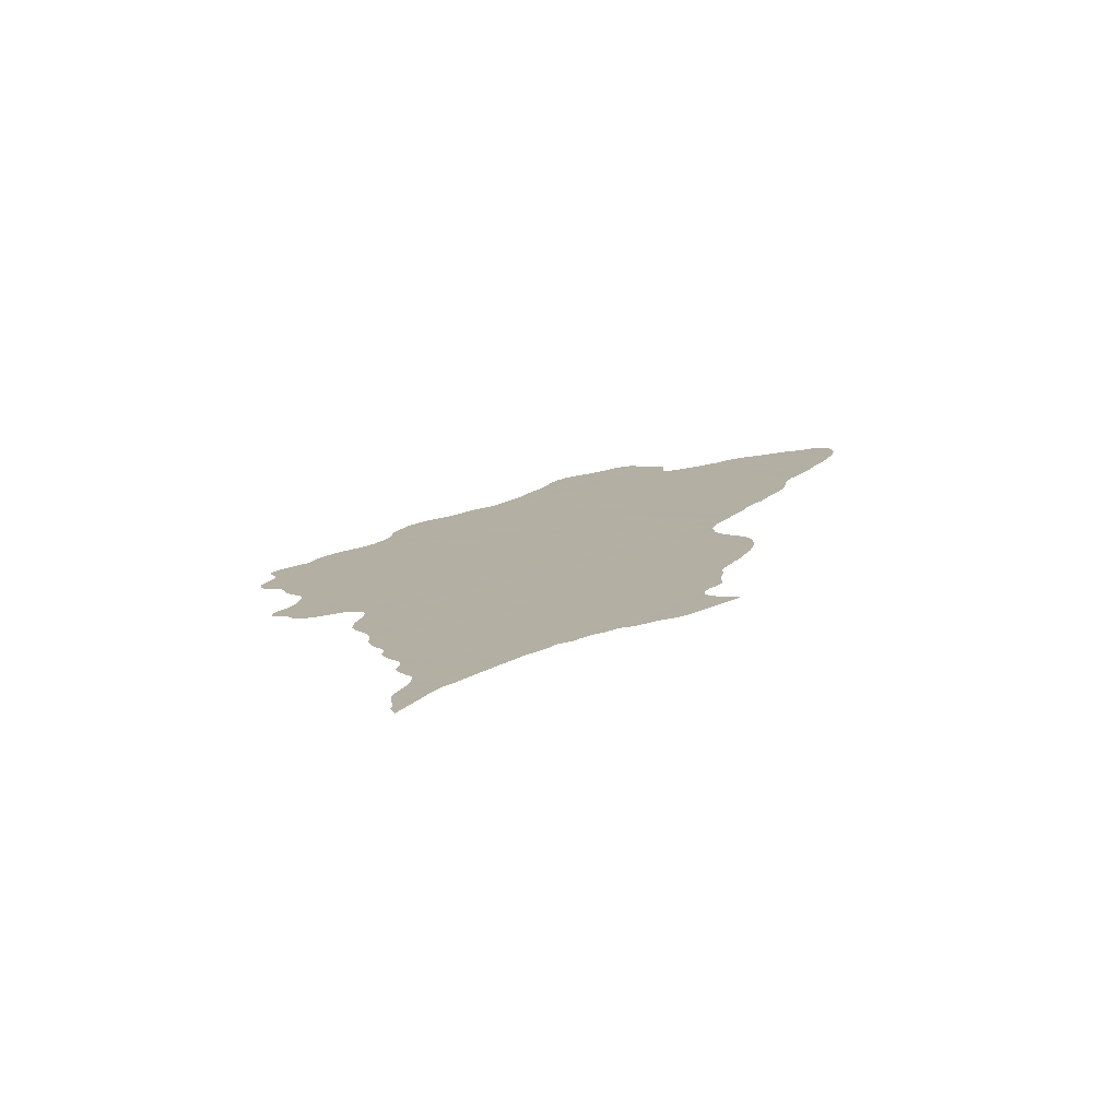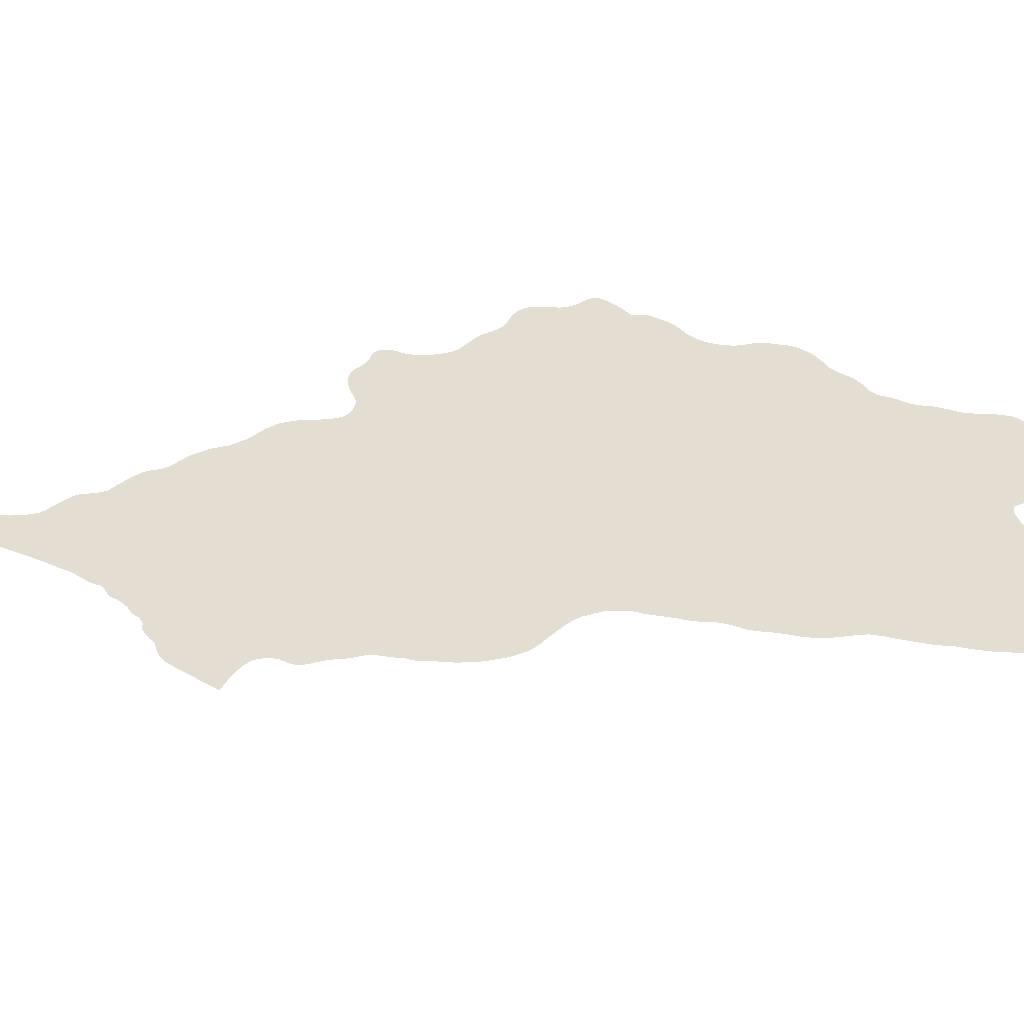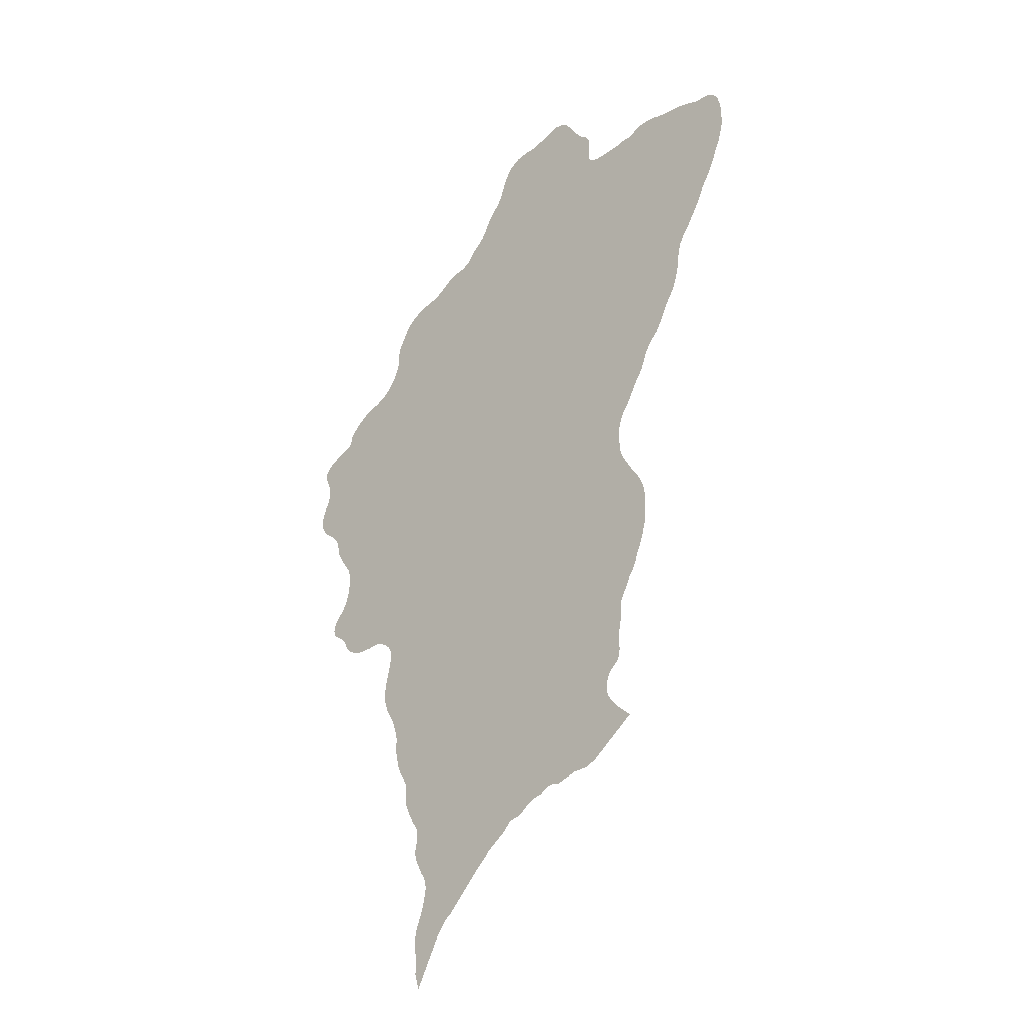
<metadata>
{"format":"obj","ext":"obj","renderer":"f3d","projection":"perspective","resolution":1024,"background":"white","views":[{"elev":-78.6,"azim":9.5,"up":"+Y"},{"elev":36.2,"azim":72.4,"up":"+Z"},{"elev":-31.1,"azim":44.2,"up":"+Y"}]}
</metadata>
<code>
v 1.91e+05 3.143e+05 0
v 1.91e+05 3.144e+05 0
v 1.911e+05 3.143e+05 0
v 1.911e+05 3.143e+05 0
v 1.911e+05 3.142e+05 0
v 1.893e+05 3.15e+05 0
v 1.893e+05 3.151e+05 0
v 1.893e+05 3.151e+05 0
v 1.909e+05 3.144e+05 0
v 1.911e+05 3.142e+05 0
v 1.892e+05 3.151e+05 0
v 1.892e+05 3.151e+05 0
v 1.909e+05 3.144e+05 0
v 1.911e+05 3.141e+05 0
v 1.907e+05 3.144e+05 0
v 1.91e+05 3.137e+05 0
v 1.907e+05 3.144e+05 0
v 1.908e+05 3.144e+05 0
v 1.911e+05 3.139e+05 0
v 1.911e+05 3.14e+05 0
v 1.911e+05 3.14e+05 0
v 1.906e+05 3.144e+05 0
v 1.905e+05 3.144e+05 0
v 1.911e+05 3.138e+05 0
v 1.908e+05 3.144e+05 0
v 1.888e+05 3.15e+05 0
v 1.888e+05 3.15e+05 0
v 1.886e+05 3.149e+05 0
v 1.887e+05 3.15e+05 0
v 1.887e+05 3.15e+05 0
v 1.891e+05 3.151e+05 0
v 1.909e+05 3.144e+05 0
v 1.899e+05 3.088e+05 0
v 1.899e+05 3.088e+05 0
v 1.897e+05 3.087e+05 0
v 1.904e+05 3.145e+05 0
v 1.903e+05 3.145e+05 0
v 1.904e+05 3.145e+05 0
v 1.886e+05 3.149e+05 0
v 1.886e+05 3.149e+05 0
v 1.876e+05 3.071e+05 0
v 1.876e+05 3.072e+05 0
v 1.876e+05 3.072e+05 0
v 1.864e+05 3.108e+05 0
v 1.864e+05 3.107e+05 0
v 1.864e+05 3.108e+05 0
v 1.894e+05 3.15e+05 0
v 1.909e+05 3.135e+05 0
v 1.905e+05 3.144e+05 0
v 1.901e+05 3.144e+05 0
v 1.89e+05 3.15e+05 0
v 1.895e+05 3.149e+05 0
v 1.891e+05 3.15e+05 0
v 1.894e+05 3.149e+05 0
v 1.889e+05 3.15e+05 0
v 1.895e+05 3.148e+05 0
v 1.885e+05 3.147e+05 0
v 1.901e+05 3.103e+05 0
v 1.901e+05 3.104e+05 0
v 1.901e+05 3.105e+05 0
v 1.895e+05 3.085e+05 0
v 1.895e+05 3.085e+05 0
v 1.895e+05 3.085e+05 0
v 1.897e+05 3.09e+05 0
v 1.876e+05 3.073e+05 0
v 1.876e+05 3.073e+05 0
v 1.902e+05 3.144e+05 0
v 1.903e+05 3.145e+05 0
v 1.872e+05 3.137e+05 0
v 1.873e+05 3.138e+05 0
v 1.872e+05 3.138e+05 0
v 1.91e+05 3.136e+05 0
v 1.9e+05 3.102e+05 0
v 1.901e+05 3.103e+05 0
v 1.895e+05 3.085e+05 0
v 1.894e+05 3.085e+05 0
v 1.861e+05 3.119e+05 0
v 1.861e+05 3.12e+05 0
v 1.861e+05 3.12e+05 0
v 1.861e+05 3.121e+05 0
v 1.861e+05 3.12e+05 0
v 1.873e+05 3.138e+05 0
v 1.901e+05 3.105e+05 0
v 1.9e+05 3.109e+05 0
v 1.9e+05 3.102e+05 0
v 1.895e+05 3.085e+05 0
v 1.864e+05 3.108e+05 0
v 1.902e+05 3.145e+05 0
v 1.902e+05 3.145e+05 0
v 1.861e+05 3.126e+05 0
v 1.862e+05 3.126e+05 0
v 1.862e+05 3.126e+05 0
v 1.894e+05 3.085e+05 0
v 1.875e+05 3.076e+05 0
v 1.875e+05 3.075e+05 0
v 1.878e+05 3.075e+05 0
v 1.876e+05 3.074e+05 0
v 1.861e+05 3.121e+05 0
v 1.861e+05 3.126e+05 0
v 1.896e+05 3.147e+05 0
v 1.896e+05 3.147e+05 0
v 1.896e+05 3.147e+05 0
v 1.874e+05 3.139e+05 0
v 1.874e+05 3.139e+05 0
v 1.874e+05 3.139e+05 0
v 1.862e+05 3.125e+05 0
v 1.862e+05 3.127e+05 0
v 1.9e+05 3.1e+05 0
v 1.9e+05 3.1e+05 0
v 1.9e+05 3.101e+05 0
v 1.876e+05 3.074e+05 0
v 1.862e+05 3.119e+05 0
v 1.861e+05 3.125e+05 0
v 1.895e+05 3.148e+05 0
v 1.885e+05 3.148e+05 0
v 1.901e+05 3.106e+05 0
v 1.9e+05 3.101e+05 0
v 1.9e+05 3.101e+05 0
v 1.862e+05 3.119e+05 0
v 1.862e+05 3.119e+05 0
v 1.896e+05 3.145e+05 0
v 1.862e+05 3.125e+05 0
v 1.863e+05 3.127e+05 0
v 1.865e+05 3.128e+05 0
v 1.866e+05 3.129e+05 0
v 1.865e+05 3.129e+05 0
v 1.905e+05 3.126e+05 0
v 1.906e+05 3.127e+05 0
v 1.905e+05 3.125e+05 0
v 1.908e+05 3.133e+05 0
v 1.909e+05 3.134e+05 0
v 1.898e+05 3.093e+05 0
v 1.898e+05 3.094e+05 0
v 1.897e+05 3.092e+05 0
v 1.88e+05 3.078e+05 0
v 1.876e+05 3.079e+05 0
v 1.88e+05 3.077e+05 0
v 1.877e+05 3.08e+05 0
v 1.882e+05 3.079e+05 0
v 1.874e+05 3.088e+05 0
v 1.874e+05 3.088e+05 0
v 1.874e+05 3.089e+05 0
v 1.874e+05 3.087e+05 0
v 1.875e+05 3.084e+05 0
v 1.875e+05 3.083e+05 0
v 1.875e+05 3.083e+05 0
v 1.876e+05 3.073e+05 0
v 1.864e+05 3.109e+05 0
v 1.864e+05 3.107e+05 0
v 1.901e+05 3.144e+05 0
v 1.9e+05 3.144e+05 0
v 1.9e+05 3.144e+05 0
v 1.862e+05 3.124e+05 0
v 1.863e+05 3.127e+05 0
v 1.901e+05 3.107e+05 0
v 1.908e+05 3.132e+05 0
v 1.898e+05 3.096e+05 0
v 1.898e+05 3.097e+05 0
v 1.898e+05 3.096e+05 0
v 1.898e+05 3.093e+05 0
v 1.898e+05 3.093e+05 0
v 1.879e+05 3.077e+05 0
v 1.873e+05 3.092e+05 0
v 1.873e+05 3.091e+05 0
v 1.873e+05 3.091e+05 0
v 1.875e+05 3.083e+05 0
v 1.876e+05 3.077e+05 0
v 1.878e+05 3.075e+05 0
v 1.862e+05 3.122e+05 0
v 1.875e+05 3.139e+05 0
v 1.864e+05 3.127e+05 0
v 1.865e+05 3.128e+05 0
v 1.866e+05 3.13e+05 0
v 1.871e+05 3.135e+05 0
v 1.872e+05 3.136e+05 0
v 1.907e+05 3.131e+05 0
v 1.9e+05 3.144e+05 0
v 1.899e+05 3.099e+05 0
v 1.899e+05 3.099e+05 0
v 1.899e+05 3.1e+05 0
v 1.877e+05 3.08e+05 0
v 1.882e+05 3.079e+05 0
v 1.891e+05 3.084e+05 0
v 1.892e+05 3.085e+05 0
v 1.892e+05 3.085e+05 0
v 1.873e+05 3.093e+05 0
v 1.873e+05 3.094e+05 0
v 1.865e+05 3.106e+05 0
v 1.866e+05 3.105e+05 0
v 1.866e+05 3.105e+05 0
v 1.874e+05 3.09e+05 0
v 1.875e+05 3.087e+05 0
v 1.876e+05 3.082e+05 0
v 1.864e+05 3.115e+05 0
v 1.864e+05 3.117e+05 0
v 1.864e+05 3.116e+05 0
v 1.901e+05 3.144e+05 0
v 1.884e+05 3.145e+05 0
v 1.883e+05 3.145e+05 0
v 1.884e+05 3.146e+05 0
v 1.883e+05 3.144e+05 0
v 1.883e+05 3.143e+05 0
v 1.878e+05 3.14e+05 0
v 1.877e+05 3.14e+05 0
v 1.879e+05 3.14e+05 0
v 1.865e+05 3.129e+05 0
v 1.871e+05 3.136e+05 0
v 1.901e+05 3.107e+05 0
v 1.901e+05 3.108e+05 0
v 1.903e+05 3.121e+05 0
v 1.904e+05 3.122e+05 0
v 1.904e+05 3.123e+05 0
v 1.904e+05 3.124e+05 0
v 1.906e+05 3.127e+05 0
v 1.898e+05 3.095e+05 0
v 1.897e+05 3.092e+05 0
v 1.898e+05 3.095e+05 0
v 1.898e+05 3.094e+05 0
v 1.899e+05 3.088e+05 0
v 1.879e+05 3.077e+05 0
v 1.879e+05 3.077e+05 0
v 1.867e+05 3.104e+05 0
v 1.865e+05 3.106e+05 0
v 1.875e+05 3.086e+05 0
v 1.875e+05 3.086e+05 0
v 1.878e+05 3.076e+05 0
v 1.876e+05 3.077e+05 0
v 1.864e+05 3.109e+05 0
v 1.863e+05 3.118e+05 0
v 1.862e+05 3.122e+05 0
v 1.906e+05 3.13e+05 0
v 1.899e+05 3.144e+05 0
v 1.899e+05 3.144e+05 0
v 1.9e+05 3.144e+05 0
v 1.901e+05 3.144e+05 0
v 1.877e+05 3.139e+05 0
v 1.88e+05 3.141e+05 0
v 1.862e+05 3.124e+05 0
v 1.864e+05 3.127e+05 0
v 1.867e+05 3.13e+05 0
v 1.868e+05 3.13e+05 0
v 1.903e+05 3.122e+05 0
v 1.897e+05 3.144e+05 0
v 1.907e+05 3.131e+05 0
v 1.898e+05 3.097e+05 0
v 1.898e+05 3.095e+05 0
v 1.898e+05 3.098e+05 0
v 1.878e+05 3.075e+05 0
v 1.882e+05 3.079e+05 0
v 1.883e+05 3.08e+05 0
v 1.875e+05 3.084e+05 0
v 1.883e+05 3.08e+05 0
v 1.871e+05 3.097e+05 0
v 1.872e+05 3.097e+05 0
v 1.871e+05 3.098e+05 0
v 1.865e+05 3.11e+05 0
v 1.865e+05 3.106e+05 0
v 1.874e+05 3.09e+05 0
v 1.876e+05 3.081e+05 0
v 1.864e+05 3.115e+05 0
v 1.896e+05 3.146e+05 0
v 1.885e+05 3.147e+05 0
v 1.876e+05 3.139e+05 0
v 1.871e+05 3.133e+05 0
v 1.871e+05 3.134e+05 0
v 1.867e+05 3.13e+05 0
v 1.906e+05 3.128e+05 0
v 1.898e+05 3.088e+05 0
v 1.882e+05 3.08e+05 0
v 1.876e+05 3.081e+05 0
v 1.893e+05 3.085e+05 0
v 1.891e+05 3.085e+05 0
v 1.897e+05 3.091e+05 0
v 1.893e+05 3.085e+05 0
v 1.897e+05 3.09e+05 0
v 1.865e+05 3.11e+05 0
v 1.865e+05 3.107e+05 0
v 1.864e+05 3.109e+05 0
v 1.874e+05 3.089e+05 0
v 1.886e+05 3.083e+05 0
v 1.879e+05 3.076e+05 0
v 1.876e+05 3.078e+05 0
v 1.865e+05 3.114e+05 0
v 1.863e+05 3.117e+05 0
v 1.865e+05 3.115e+05 0
v 1.898e+05 3.144e+05 0
v 1.896e+05 3.145e+05 0
v 1.882e+05 3.142e+05 0
v 1.881e+05 3.142e+05 0
v 1.881e+05 3.142e+05 0
v 1.879e+05 3.141e+05 0
v 1.871e+05 3.135e+05 0
v 1.898e+05 3.098e+05 0
v 1.872e+05 3.095e+05 0
v 1.871e+05 3.103e+05 0
v 1.898e+05 3.089e+05 0
v 1.878e+05 3.076e+05 0
v 1.882e+05 3.08e+05 0
v 1.871e+05 3.099e+05 0
v 1.871e+05 3.098e+05 0
v 1.872e+05 3.096e+05 0
v 1.871e+05 3.101e+05 0
v 1.871e+05 3.102e+05 0
v 1.872e+05 3.096e+05 0
v 1.879e+05 3.077e+05 0
v 1.863e+05 3.118e+05 0
v 1.862e+05 3.123e+05 0
v 1.865e+05 3.128e+05 0
v 1.896e+05 3.146e+05 0
v 1.864e+05 3.127e+05 0
v 1.901e+05 3.119e+05 0
v 1.902e+05 3.119e+05 0
v 1.901e+05 3.118e+05 0
v 1.906e+05 3.129e+05 0
v 1.897e+05 3.144e+05 0
v 1.898e+05 3.089e+05 0
v 1.885e+05 3.082e+05 0
v 1.884e+05 3.081e+05 0
v 1.885e+05 3.082e+05 0
v 1.887e+05 3.083e+05 0
v 1.887e+05 3.083e+05 0
v 1.887e+05 3.083e+05 0
v 1.889e+05 3.084e+05 0
v 1.889e+05 3.084e+05 0
v 1.89e+05 3.084e+05 0
v 1.866e+05 3.105e+05 0
v 1.897e+05 3.092e+05 0
v 1.875e+05 3.085e+05 0
v 1.884e+05 3.081e+05 0
v 1.862e+05 3.123e+05 0
v 1.882e+05 3.143e+05 0
v 1.868e+05 3.131e+05 0
v 1.9e+05 3.109e+05 0
v 1.898e+05 3.093e+05 0
v 1.879e+05 3.077e+05 0
v 1.886e+05 3.083e+05 0
v 1.886e+05 3.082e+05 0
v 1.888e+05 3.083e+05 0
v 1.89e+05 3.084e+05 0
v 1.89e+05 3.084e+05 0
v 1.867e+05 3.105e+05 0
v 1.875e+05 3.085e+05 0
v 1.87e+05 3.104e+05 0
v 1.865e+05 3.112e+05 0
v 1.865e+05 3.111e+05 0
v 1.865e+05 3.111e+05 0
v 1.897e+05 3.144e+05 0
v 1.882e+05 3.143e+05 0
v 1.896e+05 3.144e+05 0
v 1.881e+05 3.141e+05 0
v 1.88e+05 3.141e+05 0
v 1.902e+05 3.121e+05 0
v 1.901e+05 3.118e+05 0
v 1.897e+05 3.089e+05 0
v 1.884e+05 3.081e+05 0
v 1.888e+05 3.083e+05 0
v 1.869e+05 3.104e+05 0
v 1.869e+05 3.131e+05 0
v 1.9e+05 3.117e+05 0
v 1.9e+05 3.117e+05 0
v 1.902e+05 3.12e+05 0
v 1.884e+05 3.081e+05 0
v 1.89e+05 3.085e+05 0
v 1.897e+05 3.091e+05 0
v 1.89e+05 3.084e+05 0
v 1.87e+05 3.104e+05 0
v 1.866e+05 3.113e+05 0
v 1.869e+05 3.131e+05 0
v 1.888e+05 3.084e+05 0
v 1.89e+05 3.085e+05 0
v 1.897e+05 3.091e+05 0
v 1.871e+05 3.1e+05 0
v 1.871e+05 3.133e+05 0
v 1.899e+05 3.115e+05 0
v 1.871e+05 3.132e+05 0
v 1.87e+05 3.132e+05 0
v 1.899e+05 3.115e+05 0
v 1.87e+05 3.131e+05 0
v 1.899e+05 3.114e+05 0
v 1.865e+05 3.114e+05 0
v 1.888e+05 3.084e+05 0
v 1.889e+05 3.084e+05 0
v 1.888e+05 3.084e+05 0
v 1.868e+05 3.104e+05 0
v 1.865e+05 3.113e+05 0
v 1.865e+05 3.113e+05 0
v 1.871e+05 3.104e+05 0
v 1.896e+05 3.144e+05 0
v 1.9e+05 3.11e+05 0
v 1.9e+05 3.109e+05 0
v 1.9e+05 3.11e+05 0
v 1.899e+05 3.116e+05 0
v 1.9e+05 3.116e+05 0
v 1.888e+05 3.084e+05 0
v 1.889e+05 3.084e+05 0
v 1.869e+05 3.104e+05 0
v 1.899e+05 3.11e+05 0
v 1.871e+05 3.101e+05 0
v 1.899e+05 3.111e+05 0
v 1.899e+05 3.111e+05 0
v 1.87e+05 3.104e+05 0
v 1.899e+05 3.112e+05 0
v 1.899e+05 3.112e+05 0
v 1.899e+05 3.113e+05 0
v 1.899e+05 3.114e+05 0
v 1.899e+05 3.114e+05 0
v 1.871e+05 3.104e+05 0
v 1.871e+05 3.103e+05 0
v 1.871e+05 3.103e+05 0
g 10310_poly5555556
f 1 2 3
f 3 2 4
f 4 2 5
f 6 7 8
f 5 9 10
f 11 12 8
f 13 14 10
f 15 16 17
f 16 18 17
f 9 5 2
f 19 20 21
f 13 21 14
f 22 23 15
f 18 24 25
f 26 27 28
f 27 29 30
f 9 13 10
f 31 6 12
f 32 24 19
f 33 34 35
f 36 37 38
f 25 24 32
f 32 21 13
f 39 30 40
f 41 42 43
f 44 45 46
f 6 31 47
f 48 23 49
f 38 50 49
f 51 52 53
f 53 54 31
f 51 55 56
f 26 57 55
f 58 59 60
f 61 62 63
f 64 62 35
f 43 65 66
f 67 37 68
f 69 70 71
f 23 72 16
f 16 24 18
f 58 73 74
f 75 63 76
f 77 78 79
f 80 81 78
f 82 70 69
f 60 83 84
f 74 73 85
f 75 76 86
f 45 87 46
f 54 47 31
f 68 88 89
f 90 91 92
f 48 72 23
f 86 76 93
f 94 95 96
f 95 97 96
f 80 98 81
f 99 91 90
f 53 52 54
f 100 101 102
f 103 104 105
f 104 82 69
f 28 30 39
f 91 106 107
f 108 109 110
f 97 111 96
f 77 112 78
f 99 113 91
f 101 114 102
f 26 28 115
f 84 83 116
f 73 117 118
f 112 119 120
f 51 56 52
f 121 114 56
f 122 123 107
f 124 125 126
f 127 128 129
f 130 131 50
f 131 48 49
f 110 117 108
f 132 133 134
f 135 136 137
f 138 135 139
f 140 141 142
f 142 141 143
f 144 145 146
f 147 96 111
f 65 42 147
f 148 87 149
f 91 113 106
f 150 151 152
f 67 68 89
f 153 154 123
f 116 155 84
f 50 156 130
f 157 158 159
f 160 132 161
f 137 136 162
f 163 164 165
f 149 87 45
f 166 145 144
f 167 94 168
f 169 80 120
f 105 104 170
f 171 154 153
f 172 173 125
f 174 69 175
f 176 156 177
f 178 179 180
f 42 96 147
f 181 139 182
f 183 184 185
f 186 163 187
f 188 189 190
f 163 165 191
f 142 143 192
f 144 146 193
f 194 195 196
f 106 122 107
f 197 50 67
f 198 199 200
f 199 201 202
f 203 204 205
f 124 126 206
f 207 174 175
f 208 209 155
f 210 211 212
f 213 128 214
f 215 216 217
f 216 218 217
f 133 218 134
f 117 180 108
f 35 34 219
f 220 162 221
f 222 223 188
f 192 224 225
f 167 226 227
f 149 228 148
f 229 230 169
f 231 232 233
f 152 234 150
f 234 235 150
f 26 115 57
f 236 237 204
f 238 239 171
f 240 173 241
f 242 211 210
f 213 243 212
f 129 128 213
f 177 244 176
f 159 245 246
f 215 246 216
f 178 180 247
f 248 94 96
f 181 182 249
f 250 251 252
f 253 254 255
f 223 256 257
f 187 191 258
f 251 193 259
f 120 229 169
f 194 260 195
f 153 123 122
f 114 261 102
f 232 244 177
f 234 177 235
f 235 177 50
f 55 57 262
f 236 263 264
f 265 263 170
f 266 240 241
f 213 214 267
f 159 158 245
f 268 35 219
f 269 270 249
f 185 271 272
f 273 271 274
f 275 274 76
f 257 276 277
f 277 278 149
f 258 279 280
f 142 192 279
f 227 281 282
f 195 283 284
f 260 285 195
f 153 238 171
f 286 231 233
f 287 262 200
f 288 289 290
f 205 237 291
f 172 125 124
f 292 174 207
f 231 244 232
f 245 293 294
f 247 295 293
f 296 35 268
f 227 226 297
f 227 297 281
f 269 298 270
f 270 298 252
f 255 299 300
f 301 302 254
f 303 301 304
f 293 304 294
f 144 193 251
f 136 282 305
f 306 307 229
f 306 284 308
f 149 278 228
f 307 230 229
f 309 261 114
f 238 310 239
f 311 312 313
f 314 243 267
f 314 231 315
f 35 296 316
f 94 248 168
f 167 168 226
f 317 318 319
f 320 321 322
f 323 324 325
f 188 190 326
f 187 327 294
f 328 251 329
f 138 136 135
f 238 330 310
f 330 307 306
f 286 315 231
f 288 290 331
f 332 172 308
f 330 308 310
f 155 209 333
f 132 334 161
f 282 281 335
f 329 251 250
f 336 317 337
f 338 280 320
f 339 325 340
f 341 222 326
f 342 336 225
f 342 328 318
f 259 270 252
f 343 344 345
f 346 343 345
f 315 347 314
f 348 349 202
f 331 349 348
f 290 350 331
f 351 352 350
f 351 237 353
f 352 210 212
f 316 354 35
f 282 335 305
f 162 305 221
f 318 328 355
f 338 356 280
f 249 270 181
f 138 139 181
f 285 283 195
f 357 346 256
f 114 121 309
f 358 332 308
f 332 241 172
f 237 359 360
f 353 237 360
f 312 353 313
f 361 353 312
f 351 361 352
f 64 35 354
f 362 328 329
f 355 328 362
f 363 364 365
f 272 183 185
f 366 367 344
f 256 276 257
f 277 276 278
f 287 121 262
f 283 368 358
f 84 155 333
f 132 134 334
f 336 280 225
f 320 280 321
f 356 369 280
f 364 339 365
f 363 370 364
f 370 272 371
f 372 299 302
f 243 314 347
f 236 264 373
f 374 373 375
f 376 377 375
f 376 378 379
f 378 368 380
f 381 382 383
f 384 223 222
f 380 368 283
f 378 380 385
f 378 385 386
f 386 367 387
f 388 287 200
f 174 265 170
f 264 263 265
f 389 390 391
f 60 84 390
f 359 392 393
f 218 216 134
f 216 246 327
f 327 339 364
f 369 394 280
f 383 382 394
f 382 395 339
f 395 323 325
f 349 350 243
f 202 349 388
f 62 64 275
f 396 223 384
f 389 397 180
f 364 370 371
f 301 398 302
f 371 272 273
f 275 273 274
f 303 398 301
f 399 180 397
f 223 396 357
f 295 399 400
f 401 346 357
f 376 379 377
f 402 403 404
f 400 402 295
f 392 359 374
f 377 374 375
f 405 379 386
f 401 343 346
f 343 366 344
f 387 367 366
f 387 406 405
f 406 407 404
f 303 293 408
f 387 407 406
f 409 402 407
f 409 295 402
f 293 295 408
f 12 6 8
f 15 23 16
f 32 19 21
f 27 30 28
f 67 38 37
f 65 43 42
f 49 50 131
f 38 67 50
f 121 56 55
f 60 390 58
f 275 63 62
f 390 73 58
f 275 76 63
f 78 112 80
f 104 69 170
f 117 73 389
f 80 112 120
f 177 156 50
f 162 136 305
f 241 173 172
f 69 174 170
f 163 191 187
f 199 388 200
f 199 202 388
f 204 237 205
f 180 117 389
f 188 326 222
f 192 225 279
f 237 236 373
f 243 350 212
f 213 267 243
f 246 245 327
f 180 399 247
f 259 252 251
f 254 299 255
f 223 357 256
f 382 187 258
f 262 121 55
f 273 272 271
f 280 279 225
f 394 258 280
f 283 358 284
f 327 245 294
f 399 295 247
f 254 302 299
f 303 304 293
f 284 358 308
f 330 306 308
f 336 318 317
f 187 382 327
f 339 395 325
f 342 318 336
f 331 350 349
f 352 212 350
f 351 353 361
f 359 237 374
f 374 237 373
f 379 378 386
f 387 405 386
f 390 389 73
f 327 382 339
f 382 258 394
f 404 407 402

</code>
